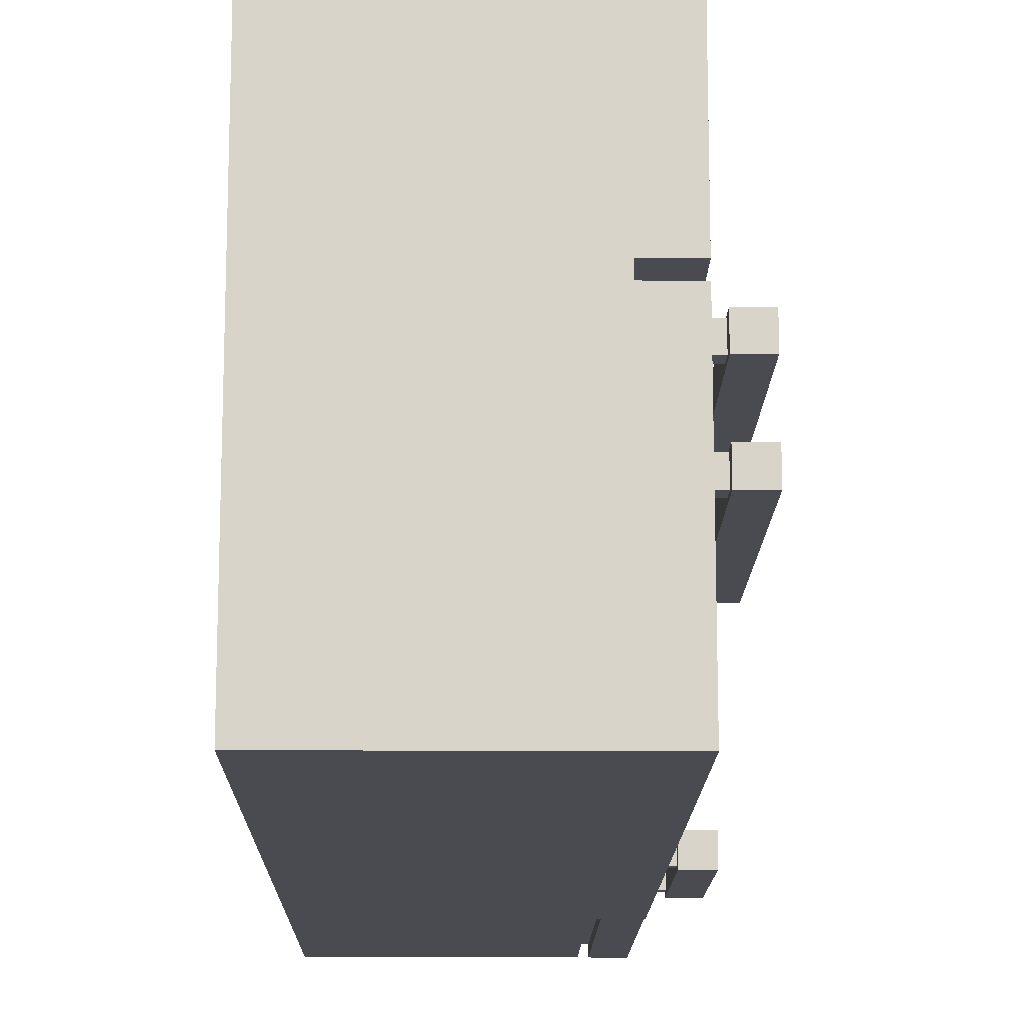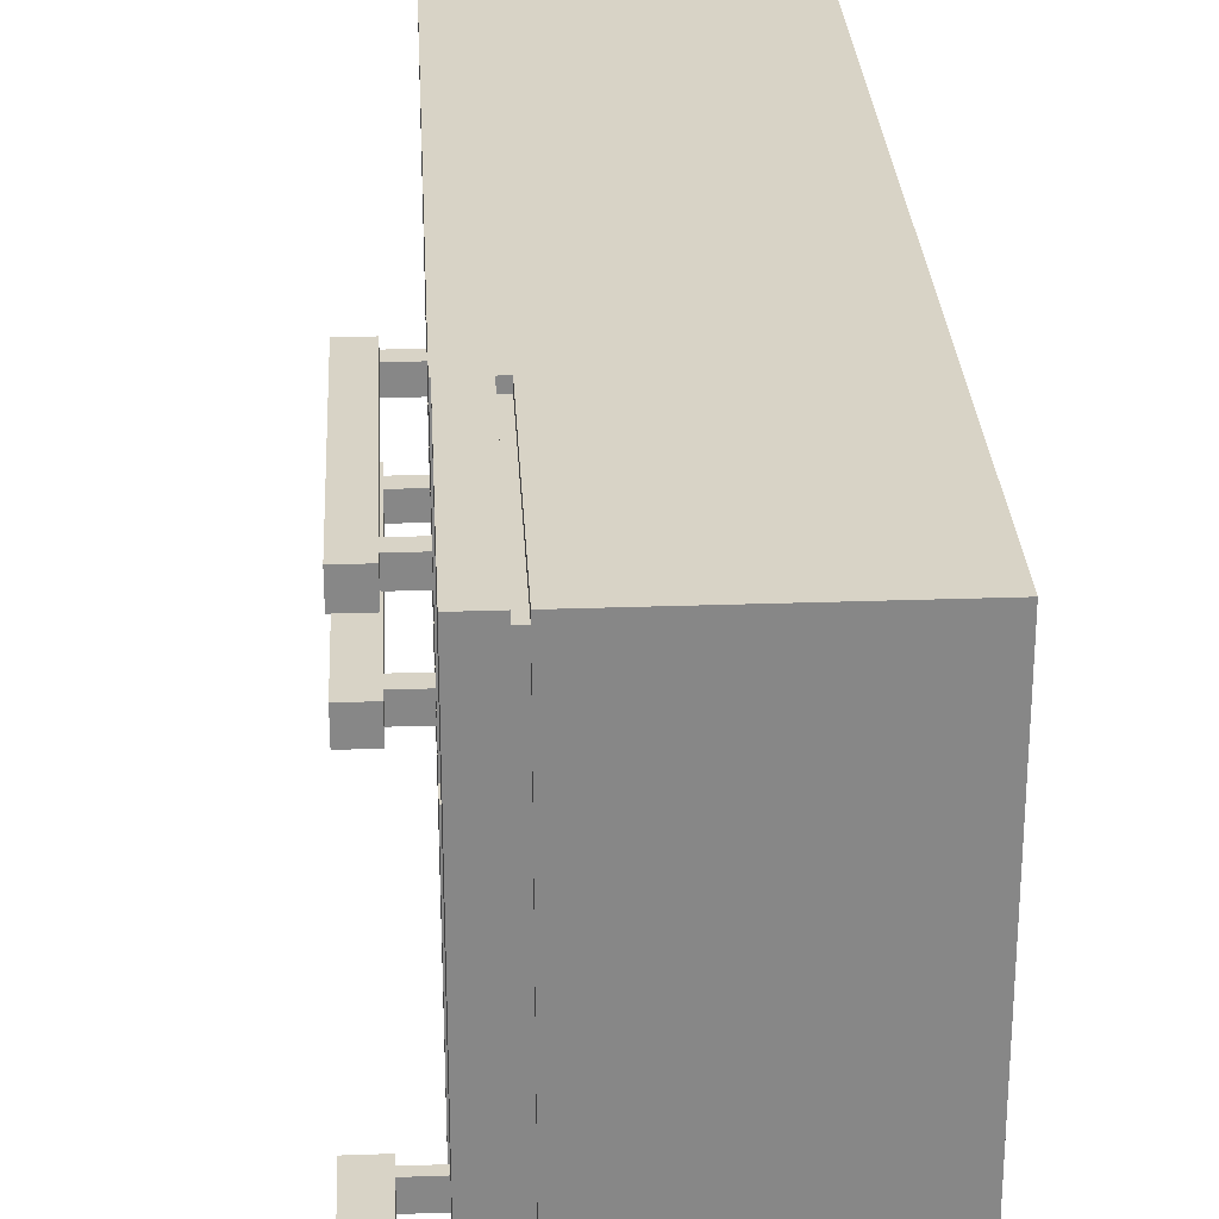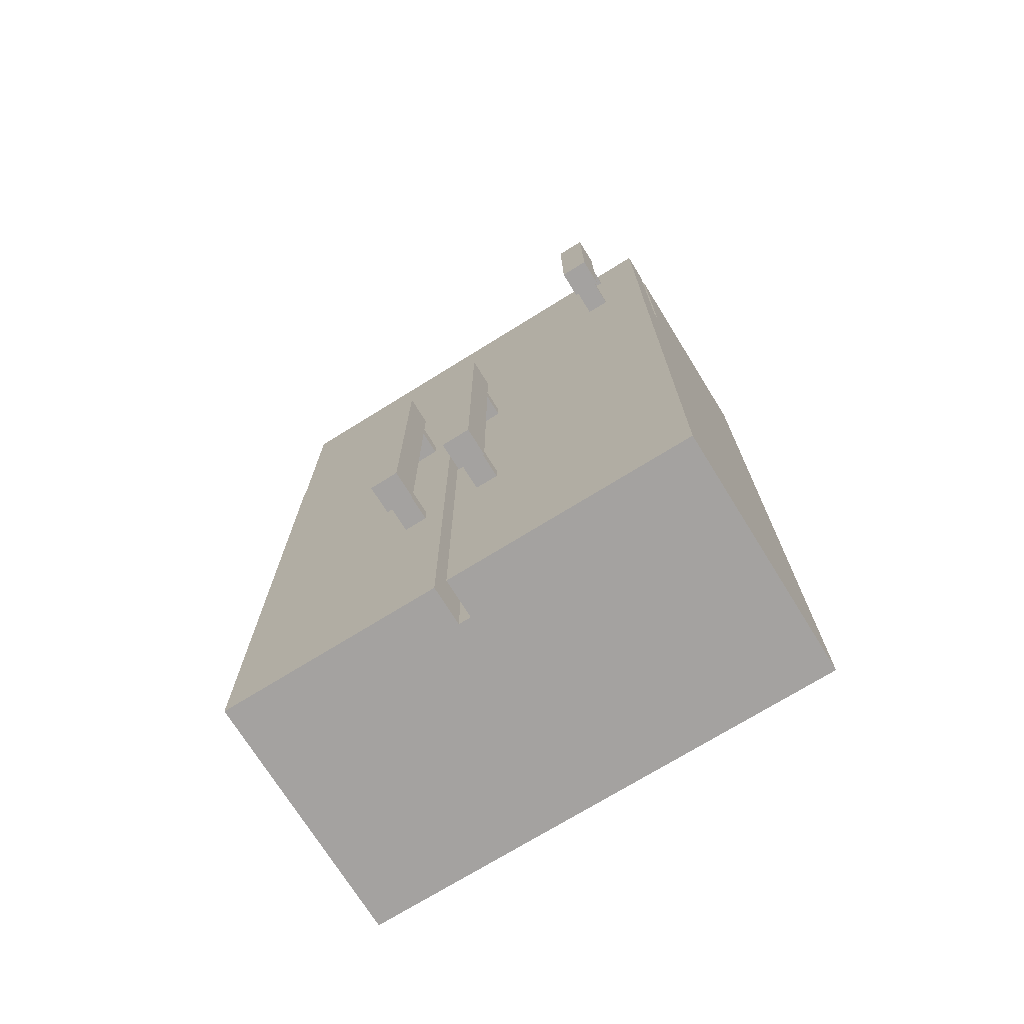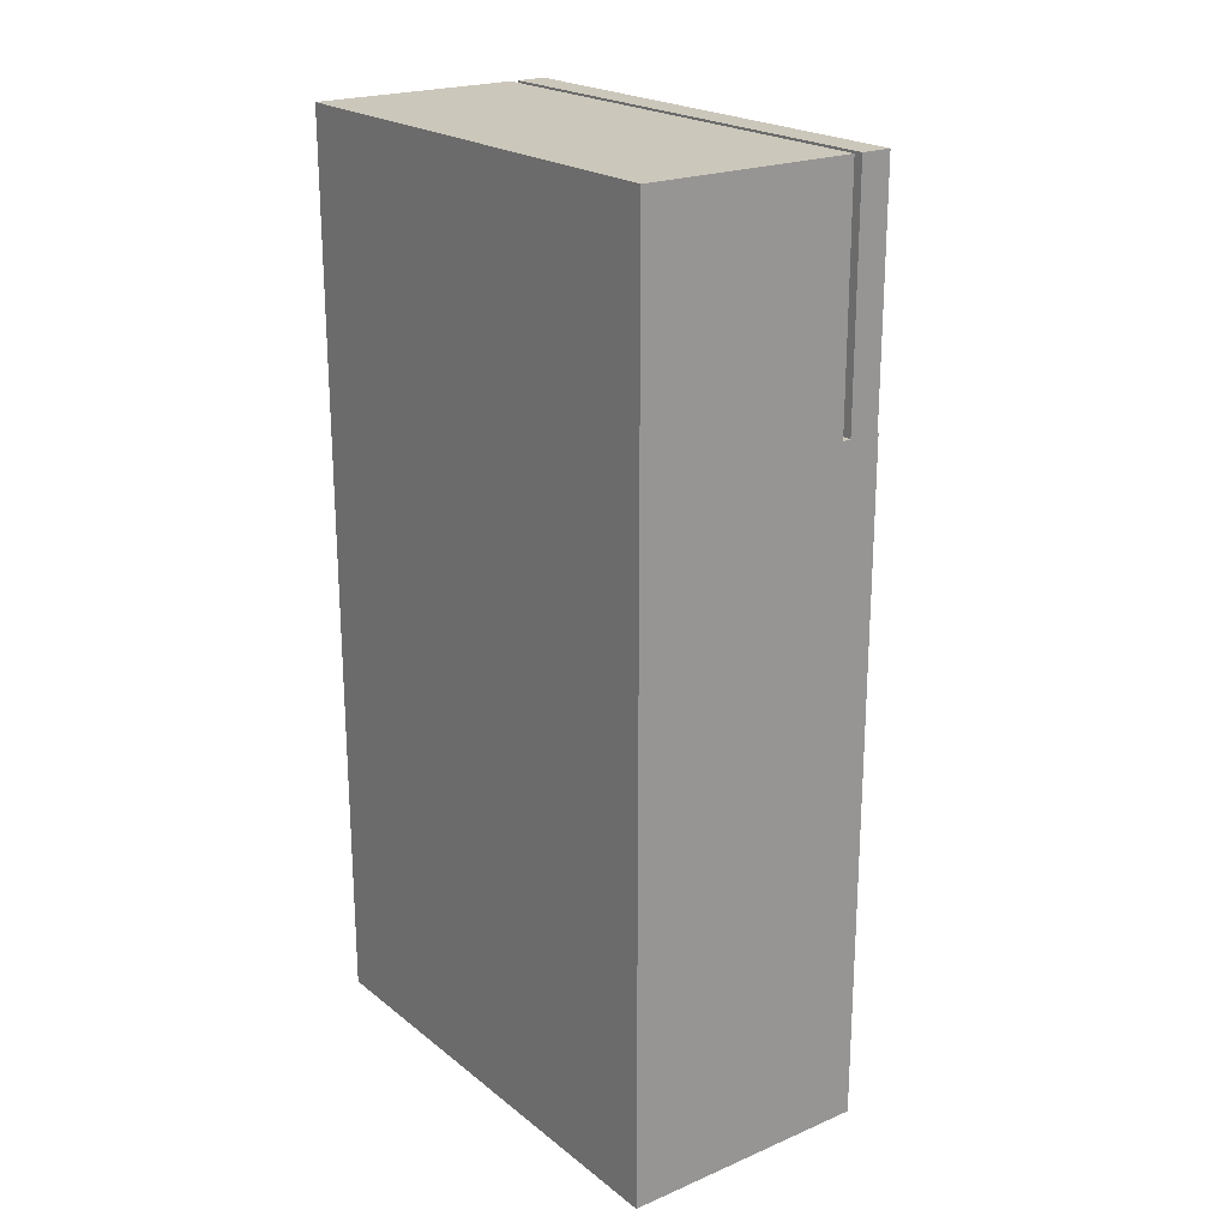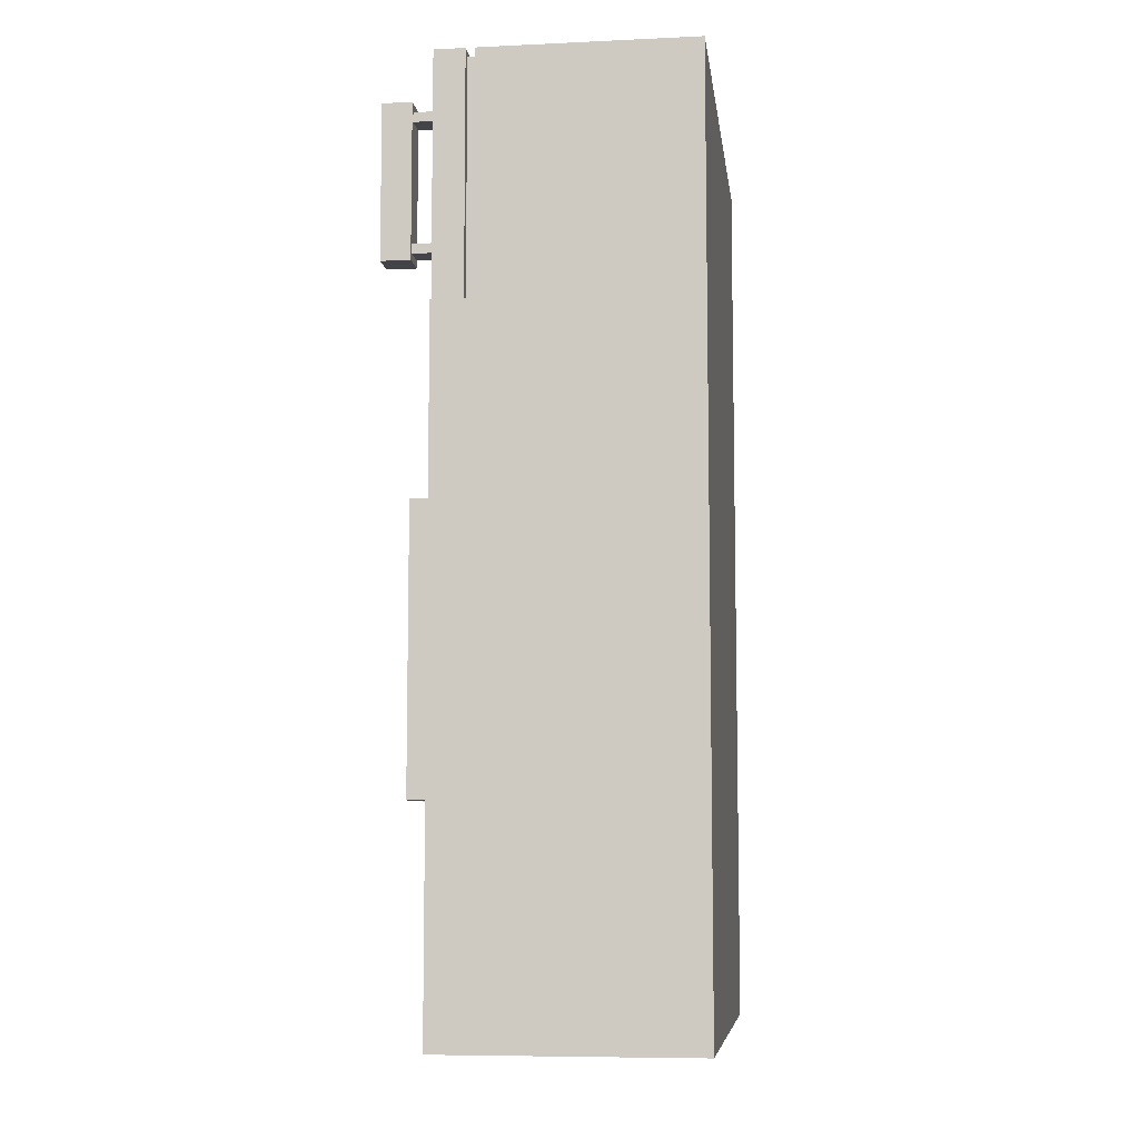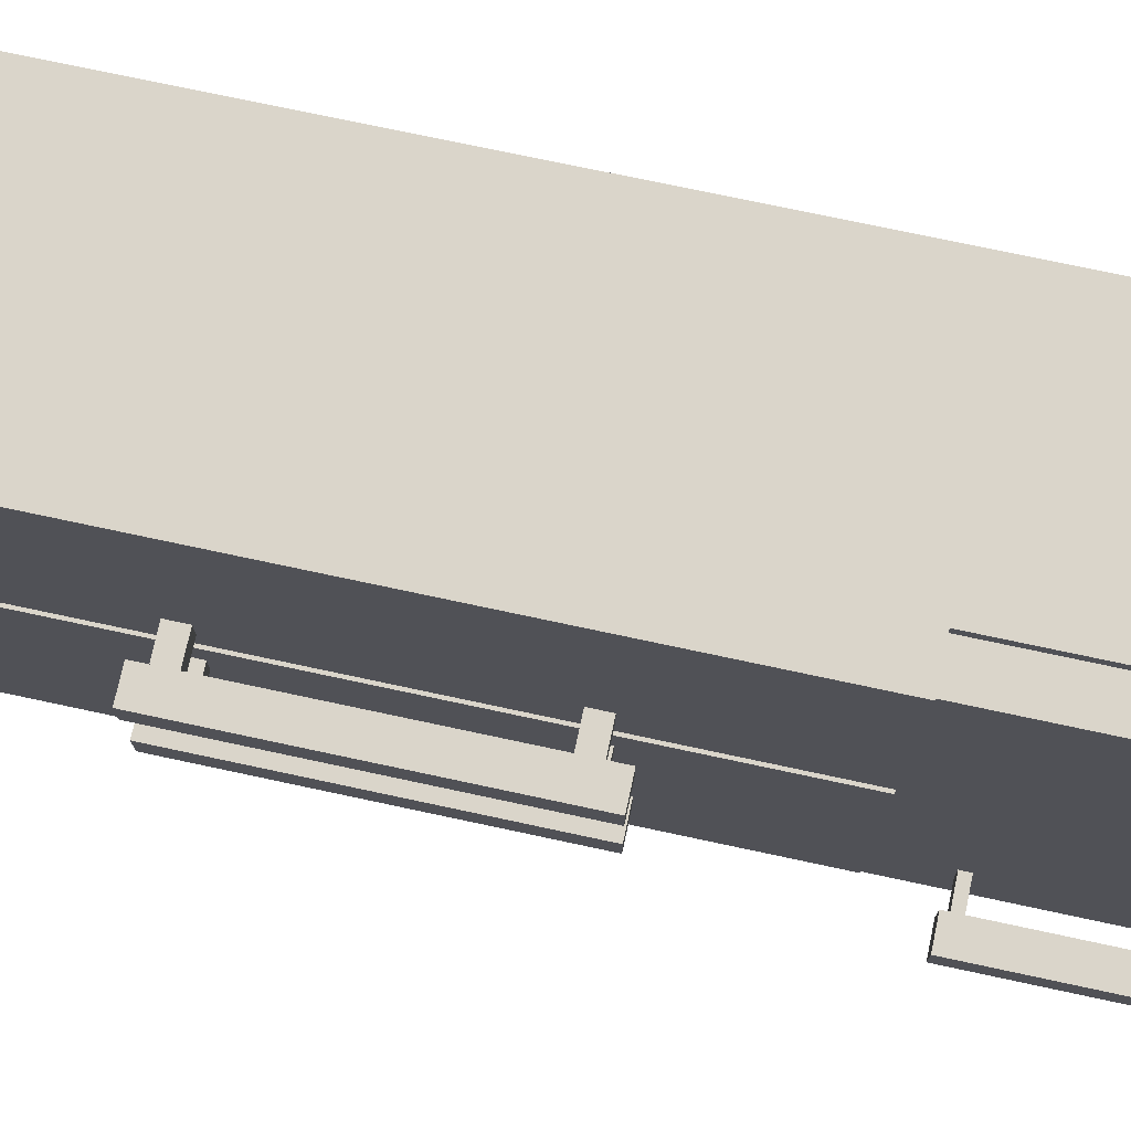
<metadata>
{"format":"obj","ext":"obj","renderer":"f3d","projection":"perspective","resolution":1024,"background":"white","views":[{"elev":-14.5,"azim":-0.8,"up":"+Z"},{"elev":27.8,"azim":176.9,"up":"+Z"},{"elev":-72.7,"azim":121.8,"up":"+Y"},{"elev":21.7,"azim":-36.7,"up":"+Y"},{"elev":-7.7,"azim":-172.7,"up":"+Y"},{"elev":74.3,"azim":102.1,"up":"+Z"}]}
</metadata>
<code>
o Cube
v 0.5642 9.761 -3.999
v 0.5642 -0.0188 -3.999
v 0.5642 9.761 3.014
v 0.5642 -0.0188 3.014
v -2.525 -0.0188 -3.999
v -2.525 -0.0188 3.014
v -2.525 -0.0188 -0.3908
v 0.5633 9.761 -0.3908
v 0.5642 -0.0188 -0.3908
v -2.525 -0.0188 -0.2108
v 0.5633 9.761 -0.2108
v 0.5642 -0.0188 -0.2108
v 1.145 9.761 -3.999
v 1.145 -0.0188 -3.999
v 1.145 9.761 3.014
v 1.145 -0.0188 3.014
v 1.145 9.761 -0.2108
v 1.145 -0.0188 -0.3908
v 1.145 9.761 -0.3908
v 1.145 -0.0188 -0.2108
v 0.5642 13.21 3.014
v -2.525 13.21 3.014
v -2.525 13.21 -3.999
v 0.5642 13.21 -3.999
v 1.128 9.761 -3.999
v 1.128 9.761 -0.3908
v 1.128 9.761 -0.2108
v 1.128 9.761 3.014
v 1.128 13.21 -3.999
v 1.128 13.21 3.014
v 0.687 13.21 3.014
v 0.687 13.21 -3.999
v 0.687 9.761 3.014
v 0.687 9.761 -3.999
v 0.6687 9.761 -0.3908
v 0.6687 9.761 -0.2108
v 0.5642 13.14 -3.856
v 0.5642 13.14 2.871
v 0.5642 9.76 2.871
v 0.5642 9.76 -3.856
v 0.687 13.14 -3.856
v 0.687 13.14 2.871
v 0.687 9.76 2.871
v 0.687 9.76 -3.856
f 22 24 23
f 23 24 1
f 12 6 10
f 1 19 13
f 4 15 3
f 2 7 5
f 7 10 22
f 8 12 9
f 9 10 7
f 17 16 20
f 13 18 14
f 1 14 2
f 2 18 9
f 3 17 11
f 9 19 8
f 12 17 20
f 12 16 4
f 31 29 32
f 26 36 35
f 28 31 33
f 29 34 32
f 27 33 36
f 26 25 29
f 34 26 35
f 1 35 8
f 36 3 11
f 34 41 32
f 1 44 34
f 35 11 8
f 33 42 43
f 41 40 37
f 43 38 39
f 38 41 37
f 1 37 40
f 3 38 21
f 21 37 24
f 33 39 3
f 32 42 31
f 6 3 22
f 22 21 24
f 2 5 1
f 5 23 1
f 12 4 6
f 1 8 19
f 4 16 15
f 2 9 7
f 10 6 22
f 22 23 7
f 23 5 7
f 8 11 12
f 9 12 10
f 17 15 16
f 13 19 18
f 1 13 14
f 2 14 18
f 3 15 17
f 9 18 19
f 12 11 17
f 12 20 16
f 31 30 29
f 26 27 36
f 28 30 31
f 29 25 34
f 27 28 33
f 28 27 30
f 27 26 30
f 30 26 29
f 34 25 26
f 1 34 35
f 36 33 3
f 34 44 41
f 1 40 44
f 35 36 11
f 33 31 42
f 41 44 40
f 43 42 38
f 38 42 41
f 1 24 37
f 3 39 38
f 21 38 37
f 33 43 39
f 32 41 42
f 4 3 6
f 3 21 22
o Cube.003
v 1.07 3.438 0.1039
v 1.07 3.438 0.4408
v 1.07 3.708 0.1039
v 1.07 3.708 0.4408
v 1.556 3.438 0.1039
v 1.556 3.438 0.4408
v 1.556 3.708 0.1039
v 1.556 3.708 0.4408
v 1.558 3.237 0.05227
v 1.558 3.237 0.4784
v 1.558 7.582 0.05227
v 1.558 7.582 0.4784
v 1.984 3.237 0.05227
v 1.984 3.237 0.4784
v 1.984 7.582 0.05227
v 1.984 7.582 0.4784
v 1.07 7.06 0.1039
v 1.07 7.06 0.4408
v 1.07 7.329 0.1039
v 1.07 7.329 0.4408
v 1.556 7.06 0.1039
v 1.556 7.06 0.4408
v 1.556 7.329 0.1039
v 1.556 7.329 0.4408
f 46 47 45
f 48 51 47
f 52 49 51
f 50 45 49
f 51 45 47
f 48 50 52
f 54 55 53
f 56 59 55
f 60 57 59
f 58 53 57
f 59 53 55
f 56 58 60
f 62 63 61
f 64 67 63
f 68 65 67
f 66 61 65
f 67 61 63
f 64 66 68
f 46 48 47
f 48 52 51
f 52 50 49
f 50 46 45
f 51 49 45
f 48 46 50
f 54 56 55
f 56 60 59
f 60 58 57
f 58 54 53
f 59 57 53
f 56 54 58
f 62 64 63
f 64 68 67
f 68 66 65
f 66 62 61
f 67 65 61
f 64 62 66
o Cube.001
v 1.07 3.438 -1.109
v 1.07 3.438 -0.7721
v 1.07 3.708 -1.109
v 1.07 3.708 -0.7721
v 1.556 3.438 -1.109
v 1.556 3.438 -0.7721
v 1.556 3.708 -1.109
v 1.556 3.708 -0.7721
v 1.558 3.237 -1.161
v 1.558 3.237 -0.7344
v 1.558 7.582 -1.161
v 1.558 7.582 -0.7344
v 1.984 3.237 -1.161
v 1.984 3.237 -0.7344
v 1.984 7.582 -1.161
v 1.984 7.582 -0.7344
v 1.07 7.06 -1.109
v 1.07 7.06 -0.7721
v 1.07 7.329 -1.109
v 1.07 7.329 -0.7721
v 1.556 7.06 -1.109
v 1.556 7.06 -0.7721
v 1.556 7.329 -1.109
v 1.556 7.329 -0.7721
f 70 71 69
f 72 75 71
f 76 73 75
f 74 69 73
f 75 69 71
f 72 74 76
f 78 79 77
f 80 83 79
f 84 81 83
f 82 77 81
f 83 77 79
f 80 82 84
f 86 87 85
f 88 91 87
f 92 89 91
f 90 85 89
f 91 85 87
f 88 90 92
f 70 72 71
f 72 76 75
f 76 74 73
f 74 70 69
f 75 73 69
f 72 70 74
f 78 80 79
f 80 84 83
f 84 82 81
f 82 78 77
f 83 81 77
f 80 78 82
f 86 88 87
f 88 92 91
f 92 90 89
f 90 86 85
f 91 89 85
f 88 86 90
o Cube.002
v 1.048 10.59 -3.332
v 1.048 10.59 -2.995
v 1.048 10.73 -3.332
v 1.048 10.73 -2.995
v 1.534 10.59 -3.332
v 1.534 10.59 -2.995
v 1.534 10.73 -3.332
v 1.534 10.73 -2.995
v 1.536 10.49 -3.384
v 1.536 10.49 -2.957
v 1.536 12.72 -3.384
v 1.536 12.72 -2.957
v 1.962 10.49 -3.384
v 1.962 10.49 -2.957
v 1.962 12.72 -3.384
v 1.962 12.72 -2.957
v 1.048 12.46 -3.332
v 1.048 12.46 -2.995
v 1.048 12.59 -3.332
v 1.048 12.59 -2.995
v 1.534 12.46 -3.332
v 1.534 12.46 -2.995
v 1.534 12.59 -3.332
v 1.534 12.59 -2.995
f 94 95 93
f 96 99 95
f 100 97 99
f 98 93 97
f 99 93 95
f 96 98 100
f 102 103 101
f 104 107 103
f 108 105 107
f 106 101 105
f 107 101 103
f 104 106 108
f 109 112 111
f 112 115 111
f 116 113 115
f 114 109 113
f 115 109 111
f 112 114 116
f 94 96 95
f 96 100 99
f 100 98 97
f 98 94 93
f 99 97 93
f 96 94 98
f 102 104 103
f 104 108 107
f 108 106 105
f 106 102 101
f 107 105 101
f 104 102 106
f 109 110 112
f 112 116 115
f 116 114 113
f 114 110 109
f 115 113 109
f 112 110 114

</code>
